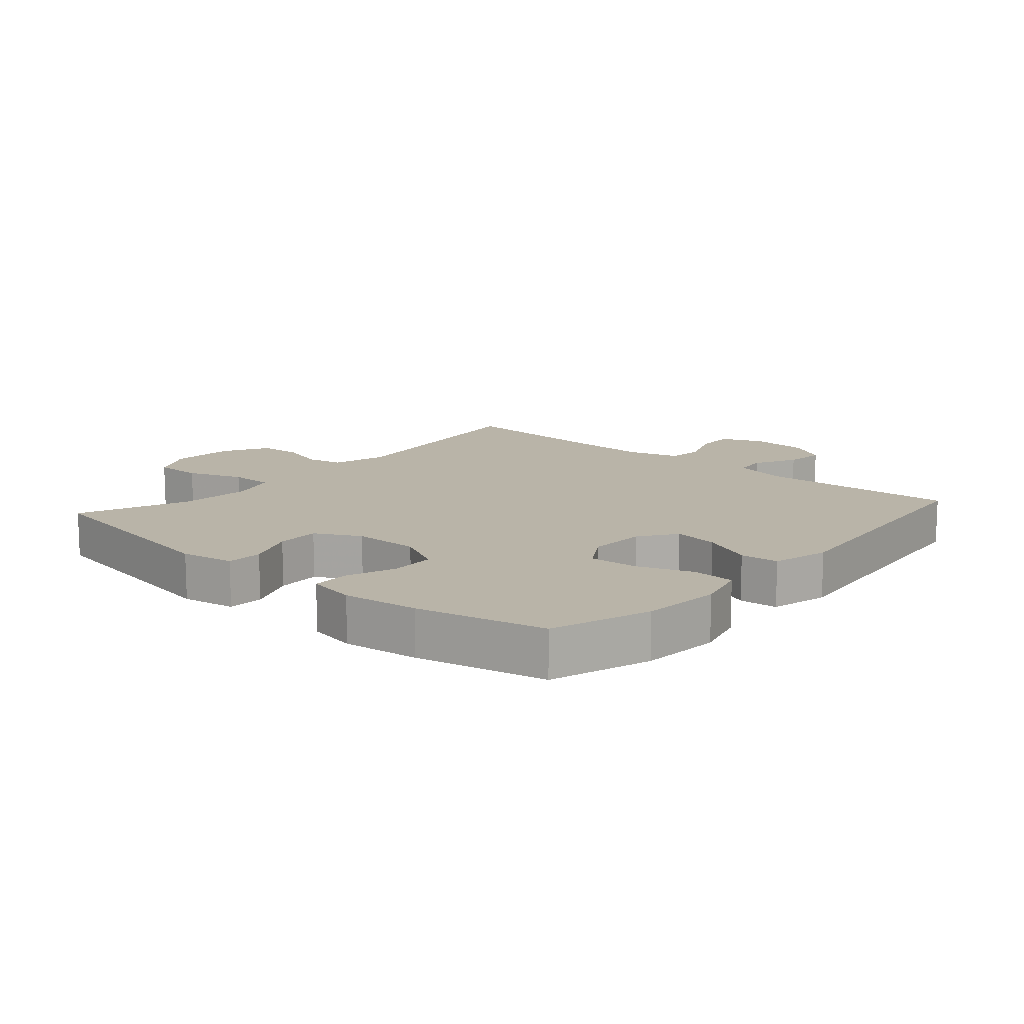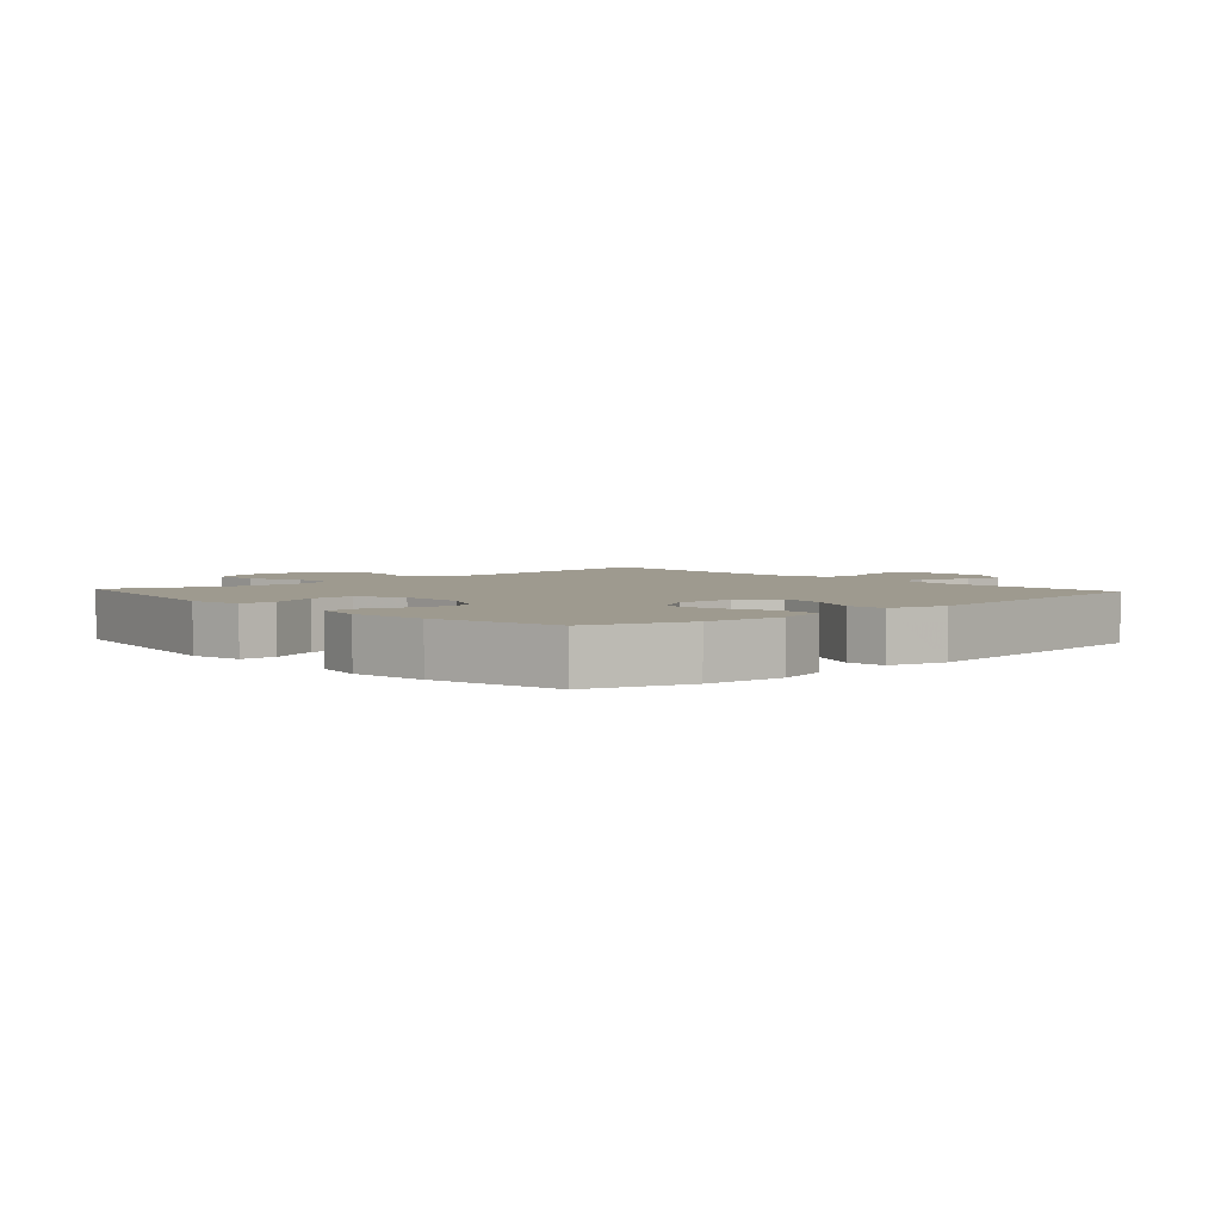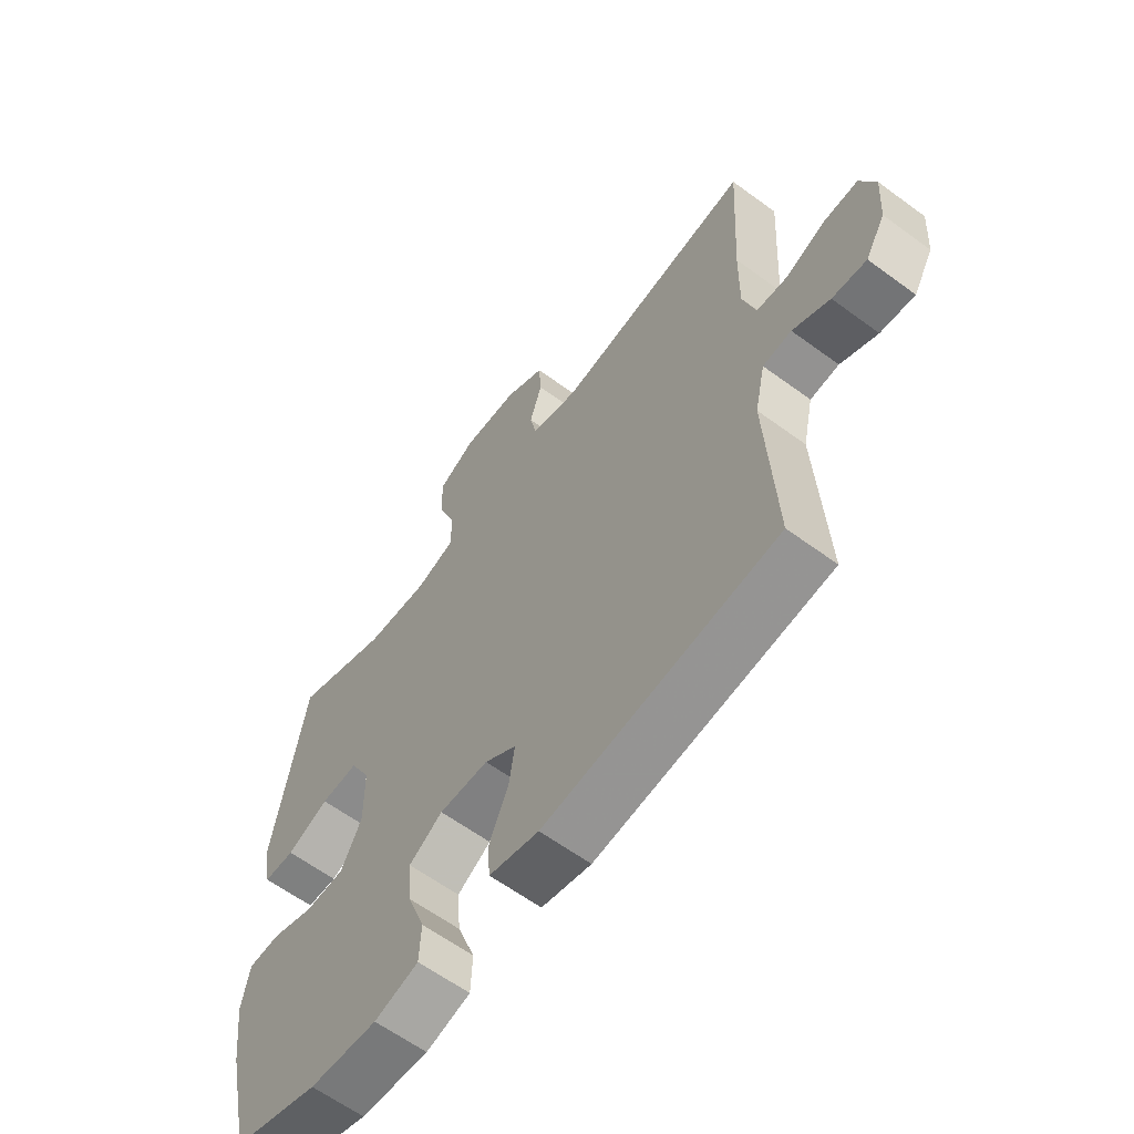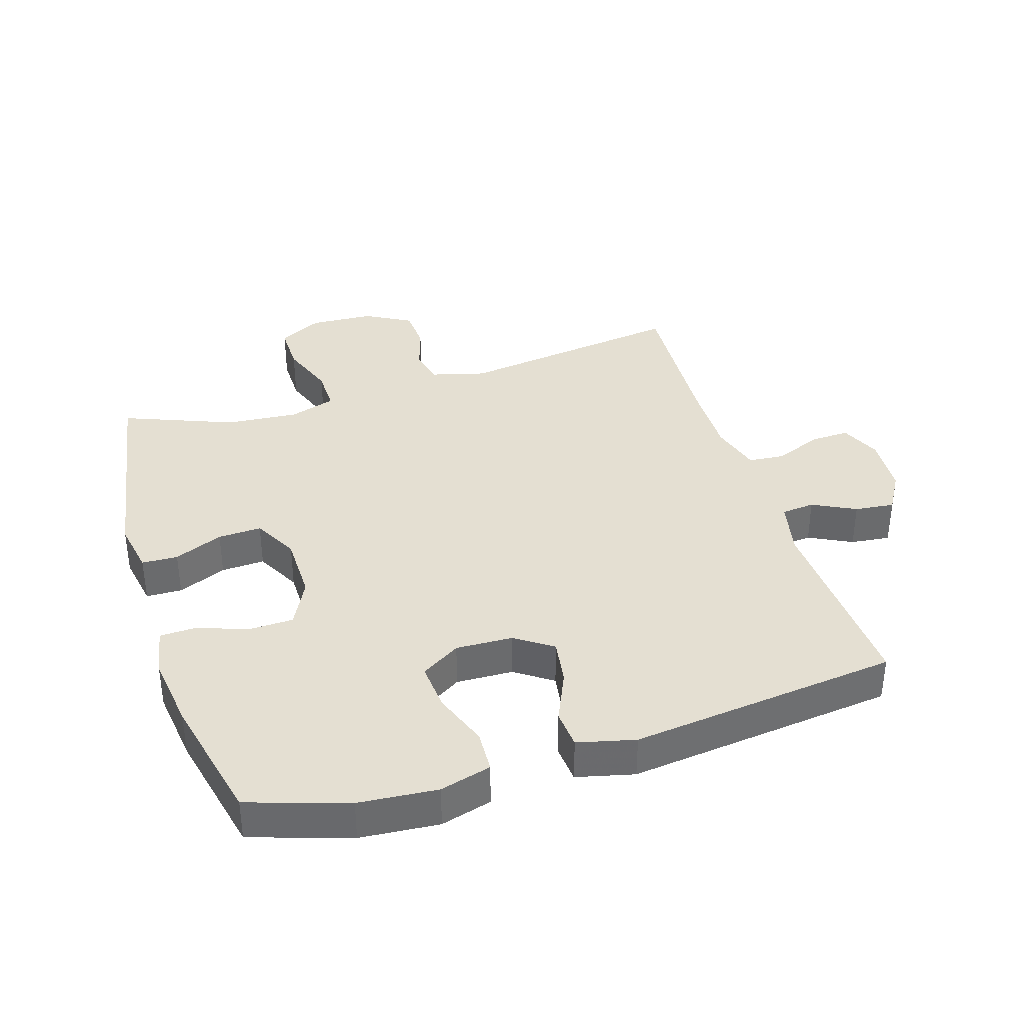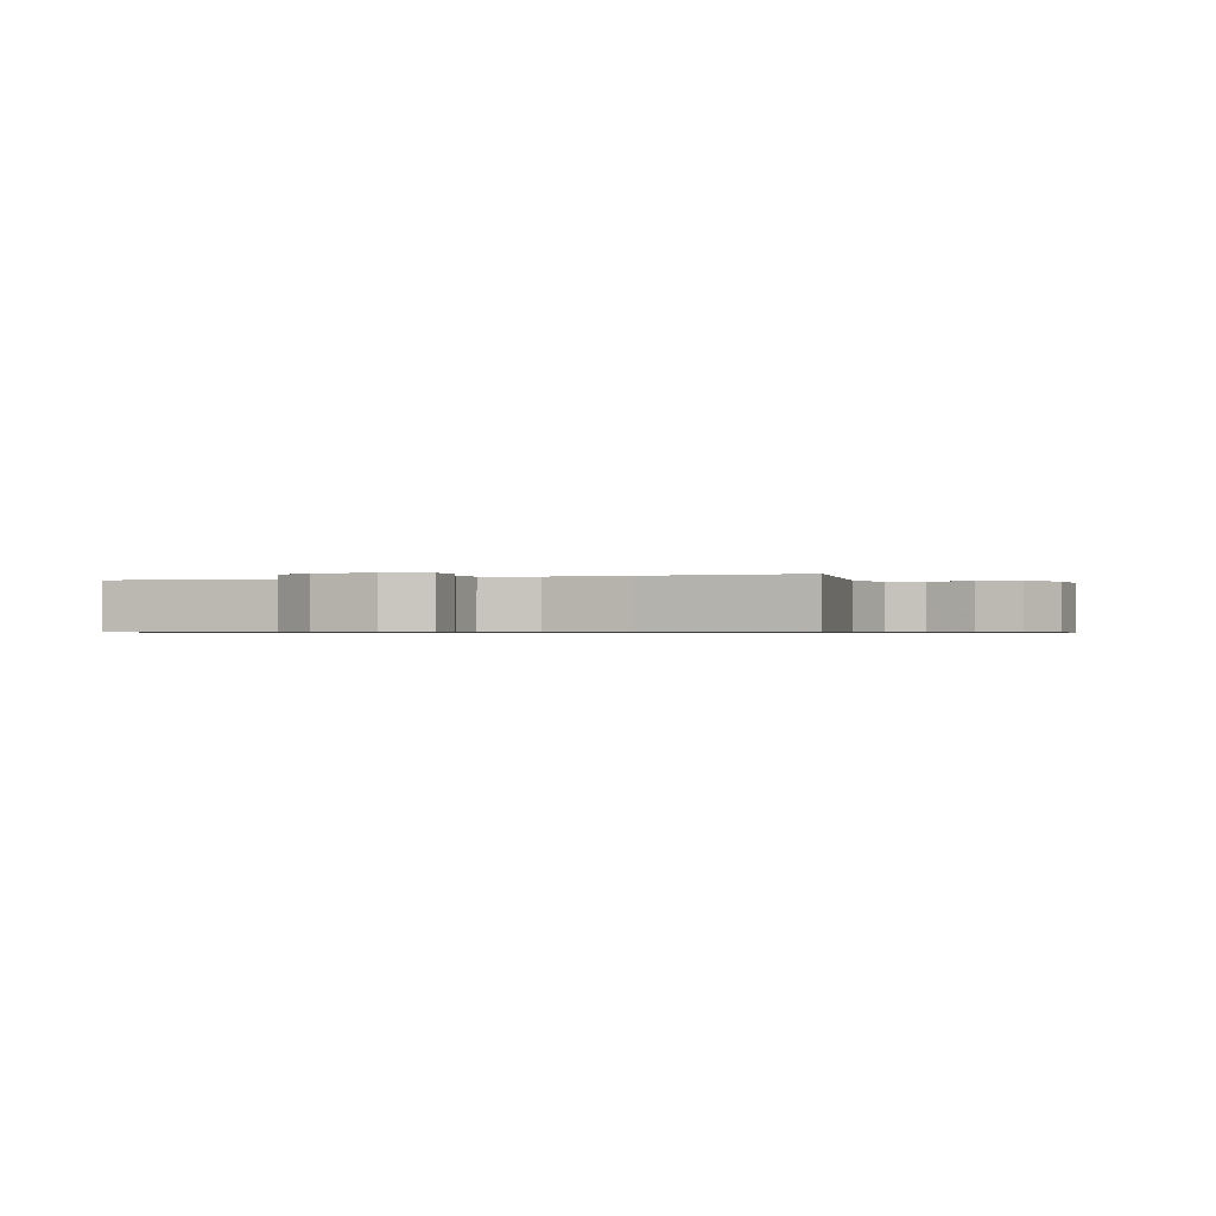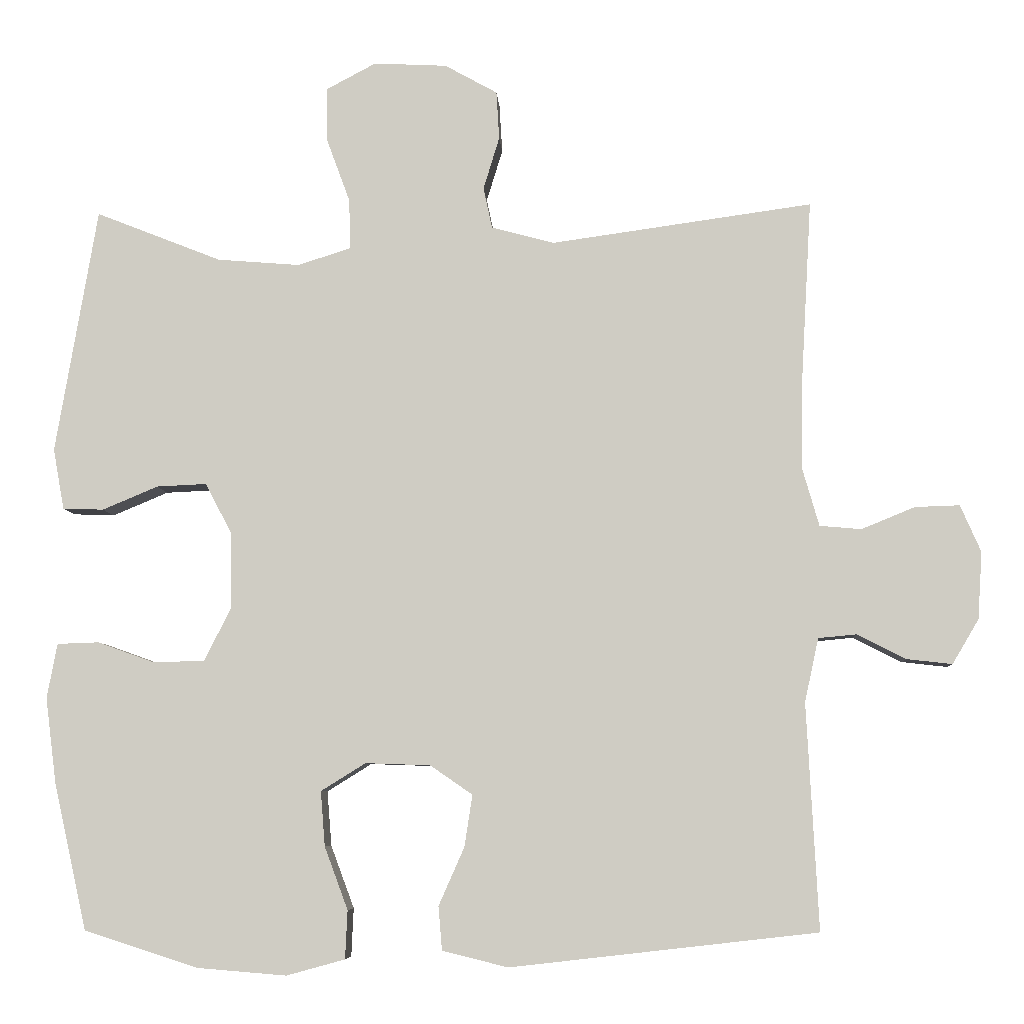
<metadata>
{"format":"obj","ext":"obj","renderer":"f3d","projection":"perspective","resolution":1024,"background":"white","views":[{"elev":13.2,"azim":131.3,"up":"+Y"},{"elev":3.6,"azim":137.8,"up":"+Y"},{"elev":-61.7,"azim":-126.8,"up":"+Z"},{"elev":37.1,"azim":162.6,"up":"+Y"},{"elev":-0.7,"azim":-70.4,"up":"+Y"},{"elev":-6.7,"azim":-176.7,"up":"+Z"}]}
</metadata>
<code>
v -0.5 0.07 -0.5
v -0.484 0.07 -0.191
v -0.503 0.07 -0.104
v -0.555 0.07 -0.099
v -0.622 0.07 -0.133
v -0.684 0.07 -0.14
v -0.72 0.07 -0.079
v -0.726 0.07 0.013
v -0.698 0.07 0.077
v -0.637 0.07 0.075
v -0.564 0.07 0.045
v -0.507 0.07 0.05
v -0.484 0.07 0.13
v -0.486 0.07 0.251
v -0.5 0.07 0.5
v -0.143 0.07 0.45
v -0.057 0.07 0.473
v -0.045 0.07 0.529
v -0.067 0.07 0.601
v -0.063 0.07 0.667
v 0.009 0.07 0.707
v 0.109 0.07 0.712
v 0.177 0.07 0.676
v 0.176 0.07 0.601
v 0.144 0.07 0.514
v 0.143 0.07 0.446
v 0.215 0.07 0.423
v 0.328 0.07 0.432
v 0.5 0.07 0.5
v 0.557 0.07 0.164
v 0.542 0.07 0.081
v 0.486 0.07 0.079
v 0.41 0.07 0.111
v 0.342 0.07 0.114
v 0.305 0.07 0.044
v 0.304 0.07 -0.059
v 0.341 0.07 -0.132
v 0.411 0.07 -0.134
v 0.489 0.07 -0.106
v 0.546 0.07 -0.108
v 0.56 0.07 -0.183
v 0.545 0.07 -0.3
v 0.5 0.07 -0.5
v 0.345 0.07 -0.55
v 0.222 0.07 -0.56
v 0.142 0.07 -0.538
v 0.139 0.07 -0.472
v 0.171 0.07 -0.386
v 0.177 0.07 -0.311
v 0.116 0.07 -0.273
v 0.027 0.07 -0.276
v -0.031 0.07 -0.316
v -0.02 0.07 -0.387
v 0.015 0.07 -0.466
v 0.01 0.07 -0.526
v -0.08 0.07 -0.548
v -0.5 0 -0.5
v -0.484 0 -0.191
v -0.503 0 -0.104
v -0.555 0 -0.099
v -0.622 0 -0.133
v -0.684 0 -0.14
v -0.72 0 -0.079
v -0.726 0 0.013
v -0.698 0 0.077
v -0.637 0 0.075
v -0.564 0 0.045
v -0.507 0 0.05
v -0.484 0 0.13
v -0.486 0 0.251
v -0.5 0 0.5
v -0.143 0 0.45
v -0.057 0 0.473
v -0.045 0 0.529
v -0.067 0 0.601
v -0.063 0 0.667
v 0.009 0 0.707
v 0.109 0 0.712
v 0.177 0 0.676
v 0.176 0 0.601
v 0.144 0 0.514
v 0.143 0 0.446
v 0.215 0 0.423
v 0.328 0 0.432
v 0.5 0 0.5
v 0.557 0 0.164
v 0.542 0 0.081
v 0.486 0 0.079
v 0.41 0 0.111
v 0.342 0 0.114
v 0.305 0 0.044
v 0.304 0 -0.059
v 0.341 0 -0.132
v 0.411 0 -0.134
v 0.489 0 -0.106
v 0.546 0 -0.108
v 0.56 0 -0.183
v 0.545 0 -0.3
v 0.5 0 -0.5
v 0.345 0 -0.55
v 0.222 0 -0.56
v 0.142 0 -0.538
v 0.139 0 -0.472
v 0.171 0 -0.386
v 0.177 0 -0.311
v 0.116 0 -0.273
v 0.027 0 -0.276
v -0.031 0 -0.316
v -0.02 0 -0.387
v 0.015 0 -0.466
v 0.01 0 -0.526
v -0.08 0 -0.548
f 53 54 55 56
f 52 53 56 1
f 51 52 1 2
f 50 51 2 3
f 45 46 47 48
f 45 48 49
f 44 45 49
f 43 44 49
f 42 43 49 50
f 38 39 40 41
f 37 38 41 42
f 30 31 32 33
f 28 29 30 33
f 27 28 33 34
f 26 27 34 35
f 22 23 24 25
f 22 25 26
f 21 22 26
f 18 19 20 21
f 17 18 21 26
f 16 17 26 35
f 14 15 16 35
f 8 9 10 11
f 8 11 12
f 7 8 12
f 4 5 6 7
f 3 4 7 12
f 37 42 50 3
f 13 14 35 36
f 13 36 37
f 3 12 13 37
f 112 111 110 109
f 57 112 109 108
f 58 57 108 107
f 59 58 107 106
f 104 103 102 101
f 105 104 101
f 105 101 100
f 105 100 99
f 106 105 99 98
f 97 96 95 94
f 98 97 94 93
f 89 88 87 86
f 89 86 85 84
f 90 89 84 83
f 91 90 83 82
f 81 80 79 78
f 82 81 78
f 82 78 77
f 77 76 75 74
f 82 77 74 73
f 91 82 73 72
f 91 72 71 70
f 67 66 65 64
f 68 67 64
f 68 64 63
f 63 62 61 60
f 68 63 60 59
f 59 106 98 93
f 92 91 70 69
f 93 92 69
f 93 69 68 59
f 1 57 58 2
f 2 58 59 3
f 3 59 60 4
f 4 60 61 5
f 5 61 62 6
f 6 62 63 7
f 7 63 64 8
f 8 64 65 9
f 9 65 66 10
f 10 66 67 11
f 11 67 68 12
f 12 68 69 13
f 13 69 70 14
f 14 70 71 15
f 15 71 72 16
f 16 72 73 17
f 17 73 74 18
f 18 74 75 19
f 19 75 76 20
f 20 76 77 21
f 21 77 78 22
f 22 78 79 23
f 23 79 80 24
f 24 80 81 25
f 25 81 82 26
f 26 82 83 27
f 27 83 84 28
f 28 84 85 29
f 29 85 86 30
f 30 86 87 31
f 31 87 88 32
f 32 88 89 33
f 33 89 90 34
f 34 90 91 35
f 35 91 92 36
f 36 92 93 37
f 37 93 94 38
f 38 94 95 39
f 39 95 96 40
f 40 96 97 41
f 41 97 98 42
f 42 98 99 43
f 43 99 100 44
f 44 100 101 45
f 45 101 102 46
f 46 102 103 47
f 47 103 104 48
f 48 104 105 49
f 49 105 106 50
f 50 106 107 51
f 51 107 108 52
f 52 108 109 53
f 53 109 110 54
f 54 110 111 55
f 55 111 112 56
f 56 112 57 1

</code>
